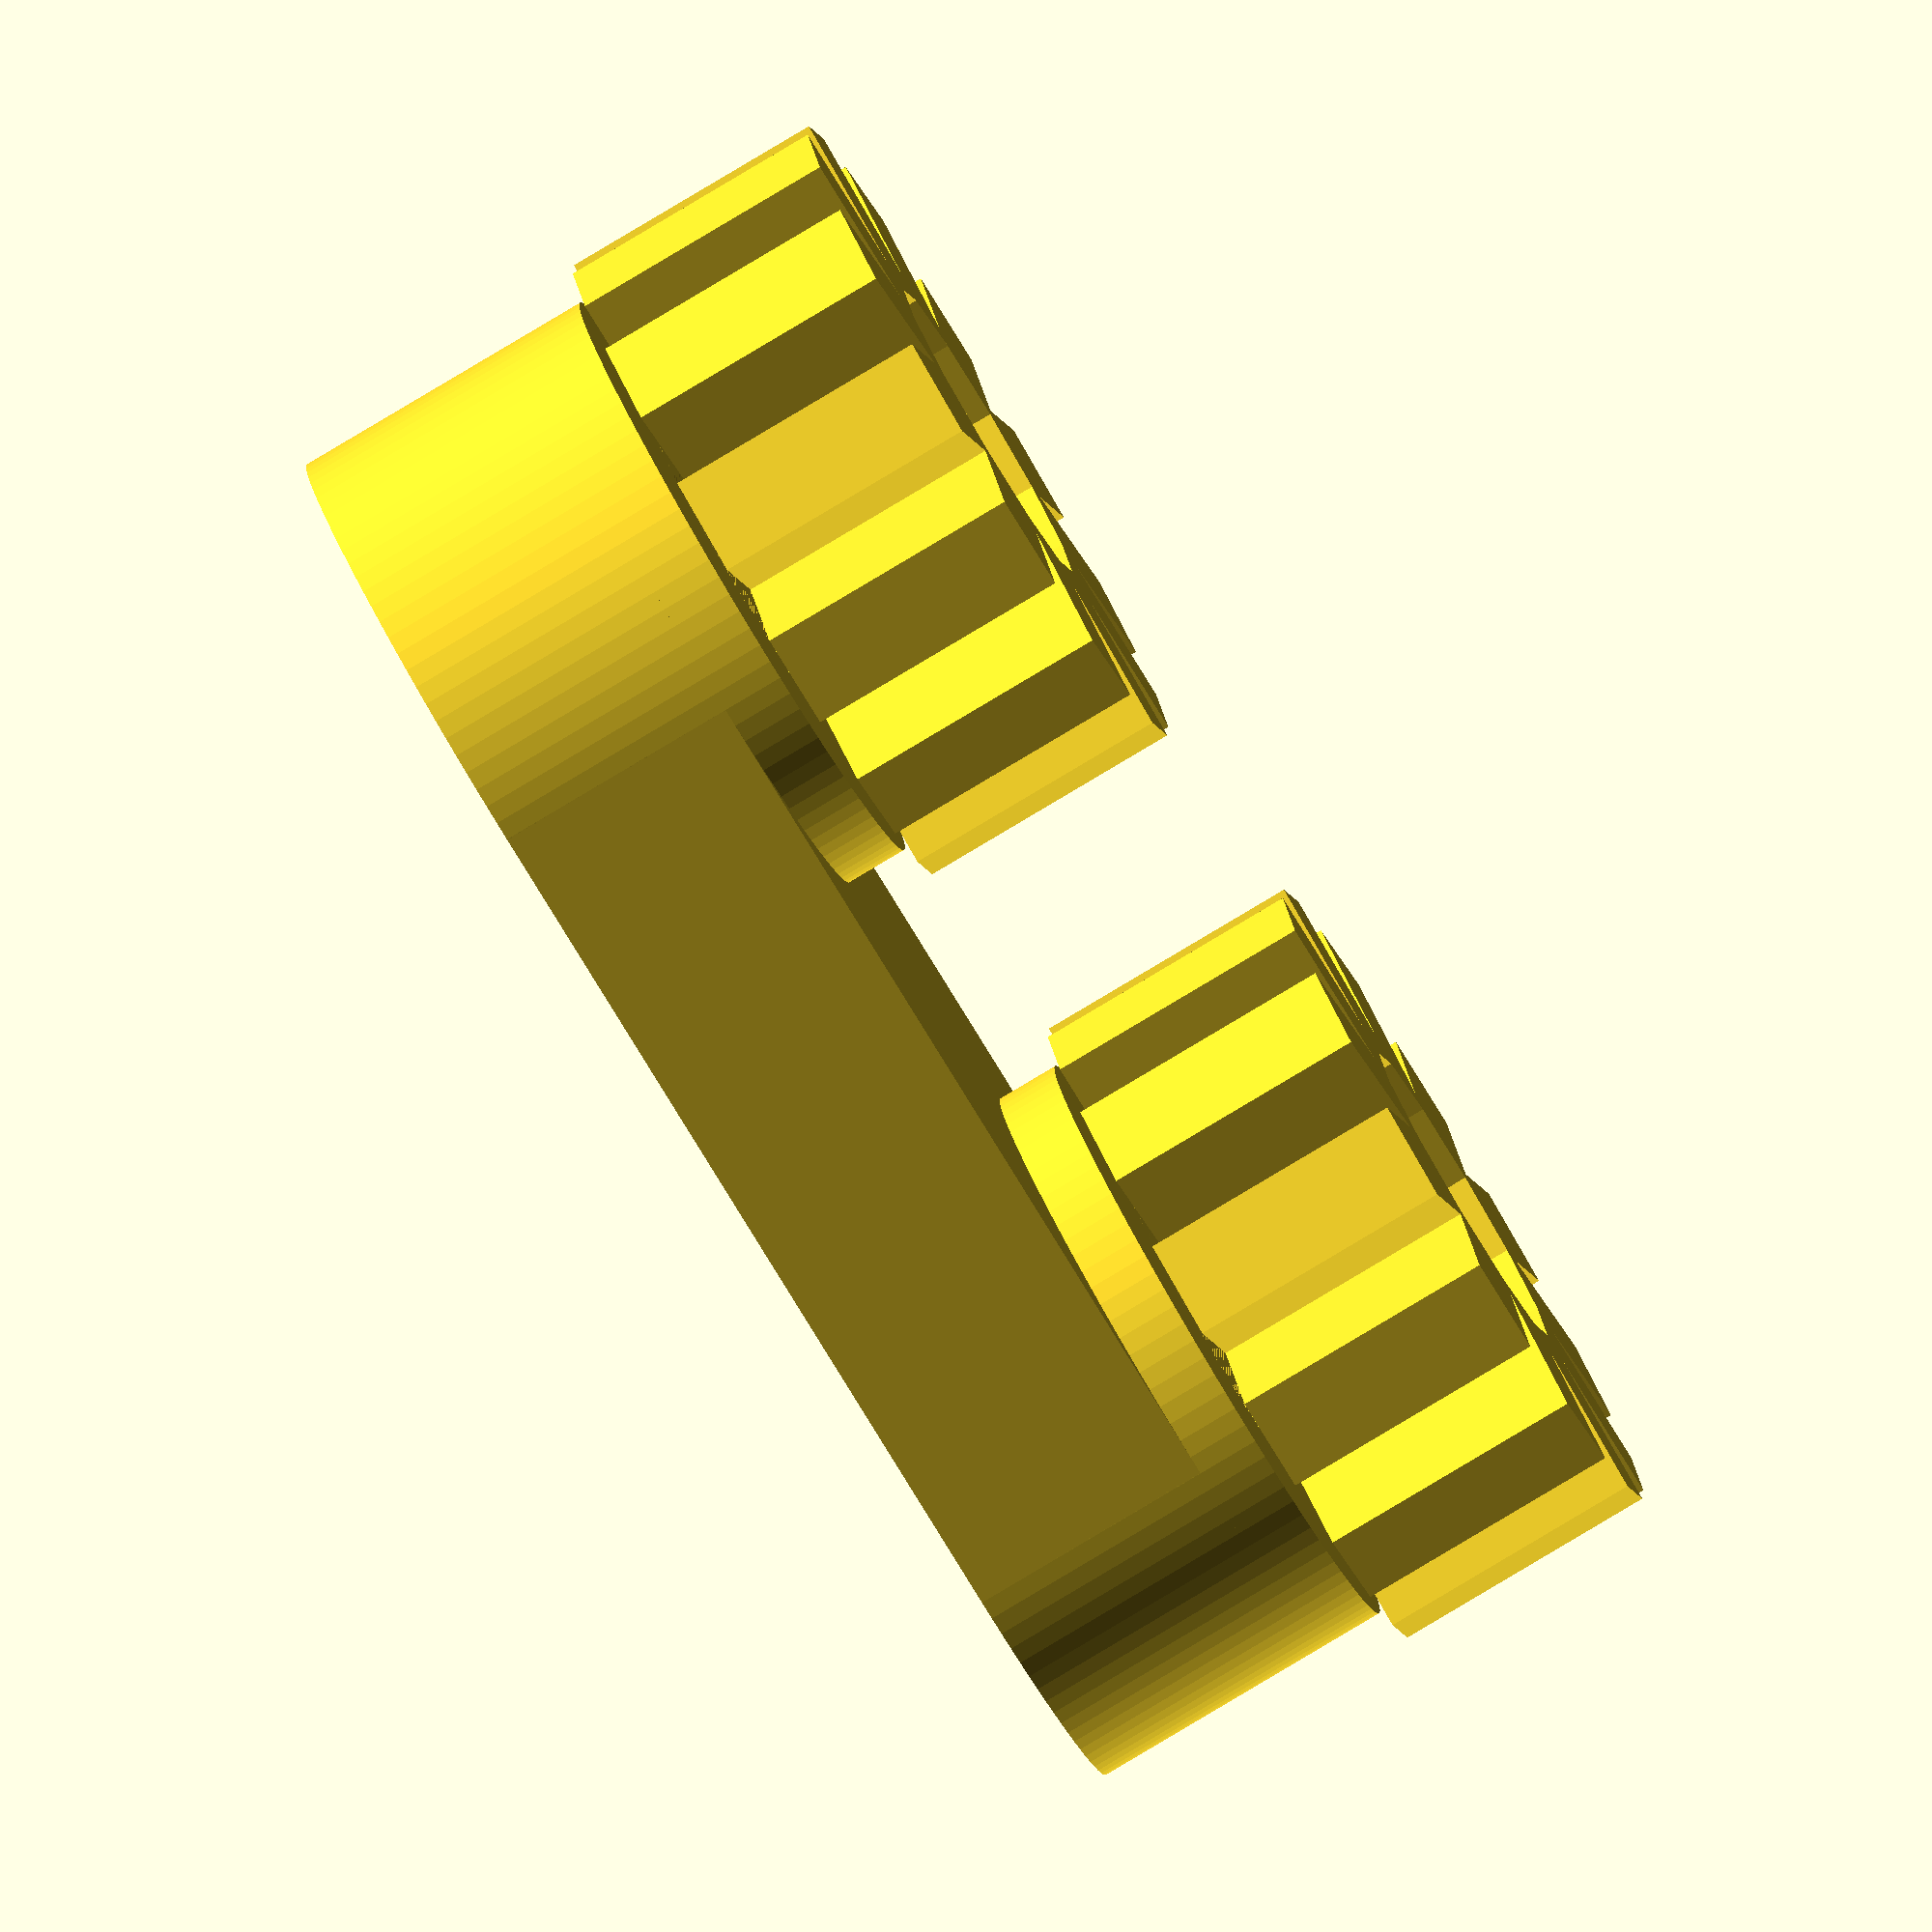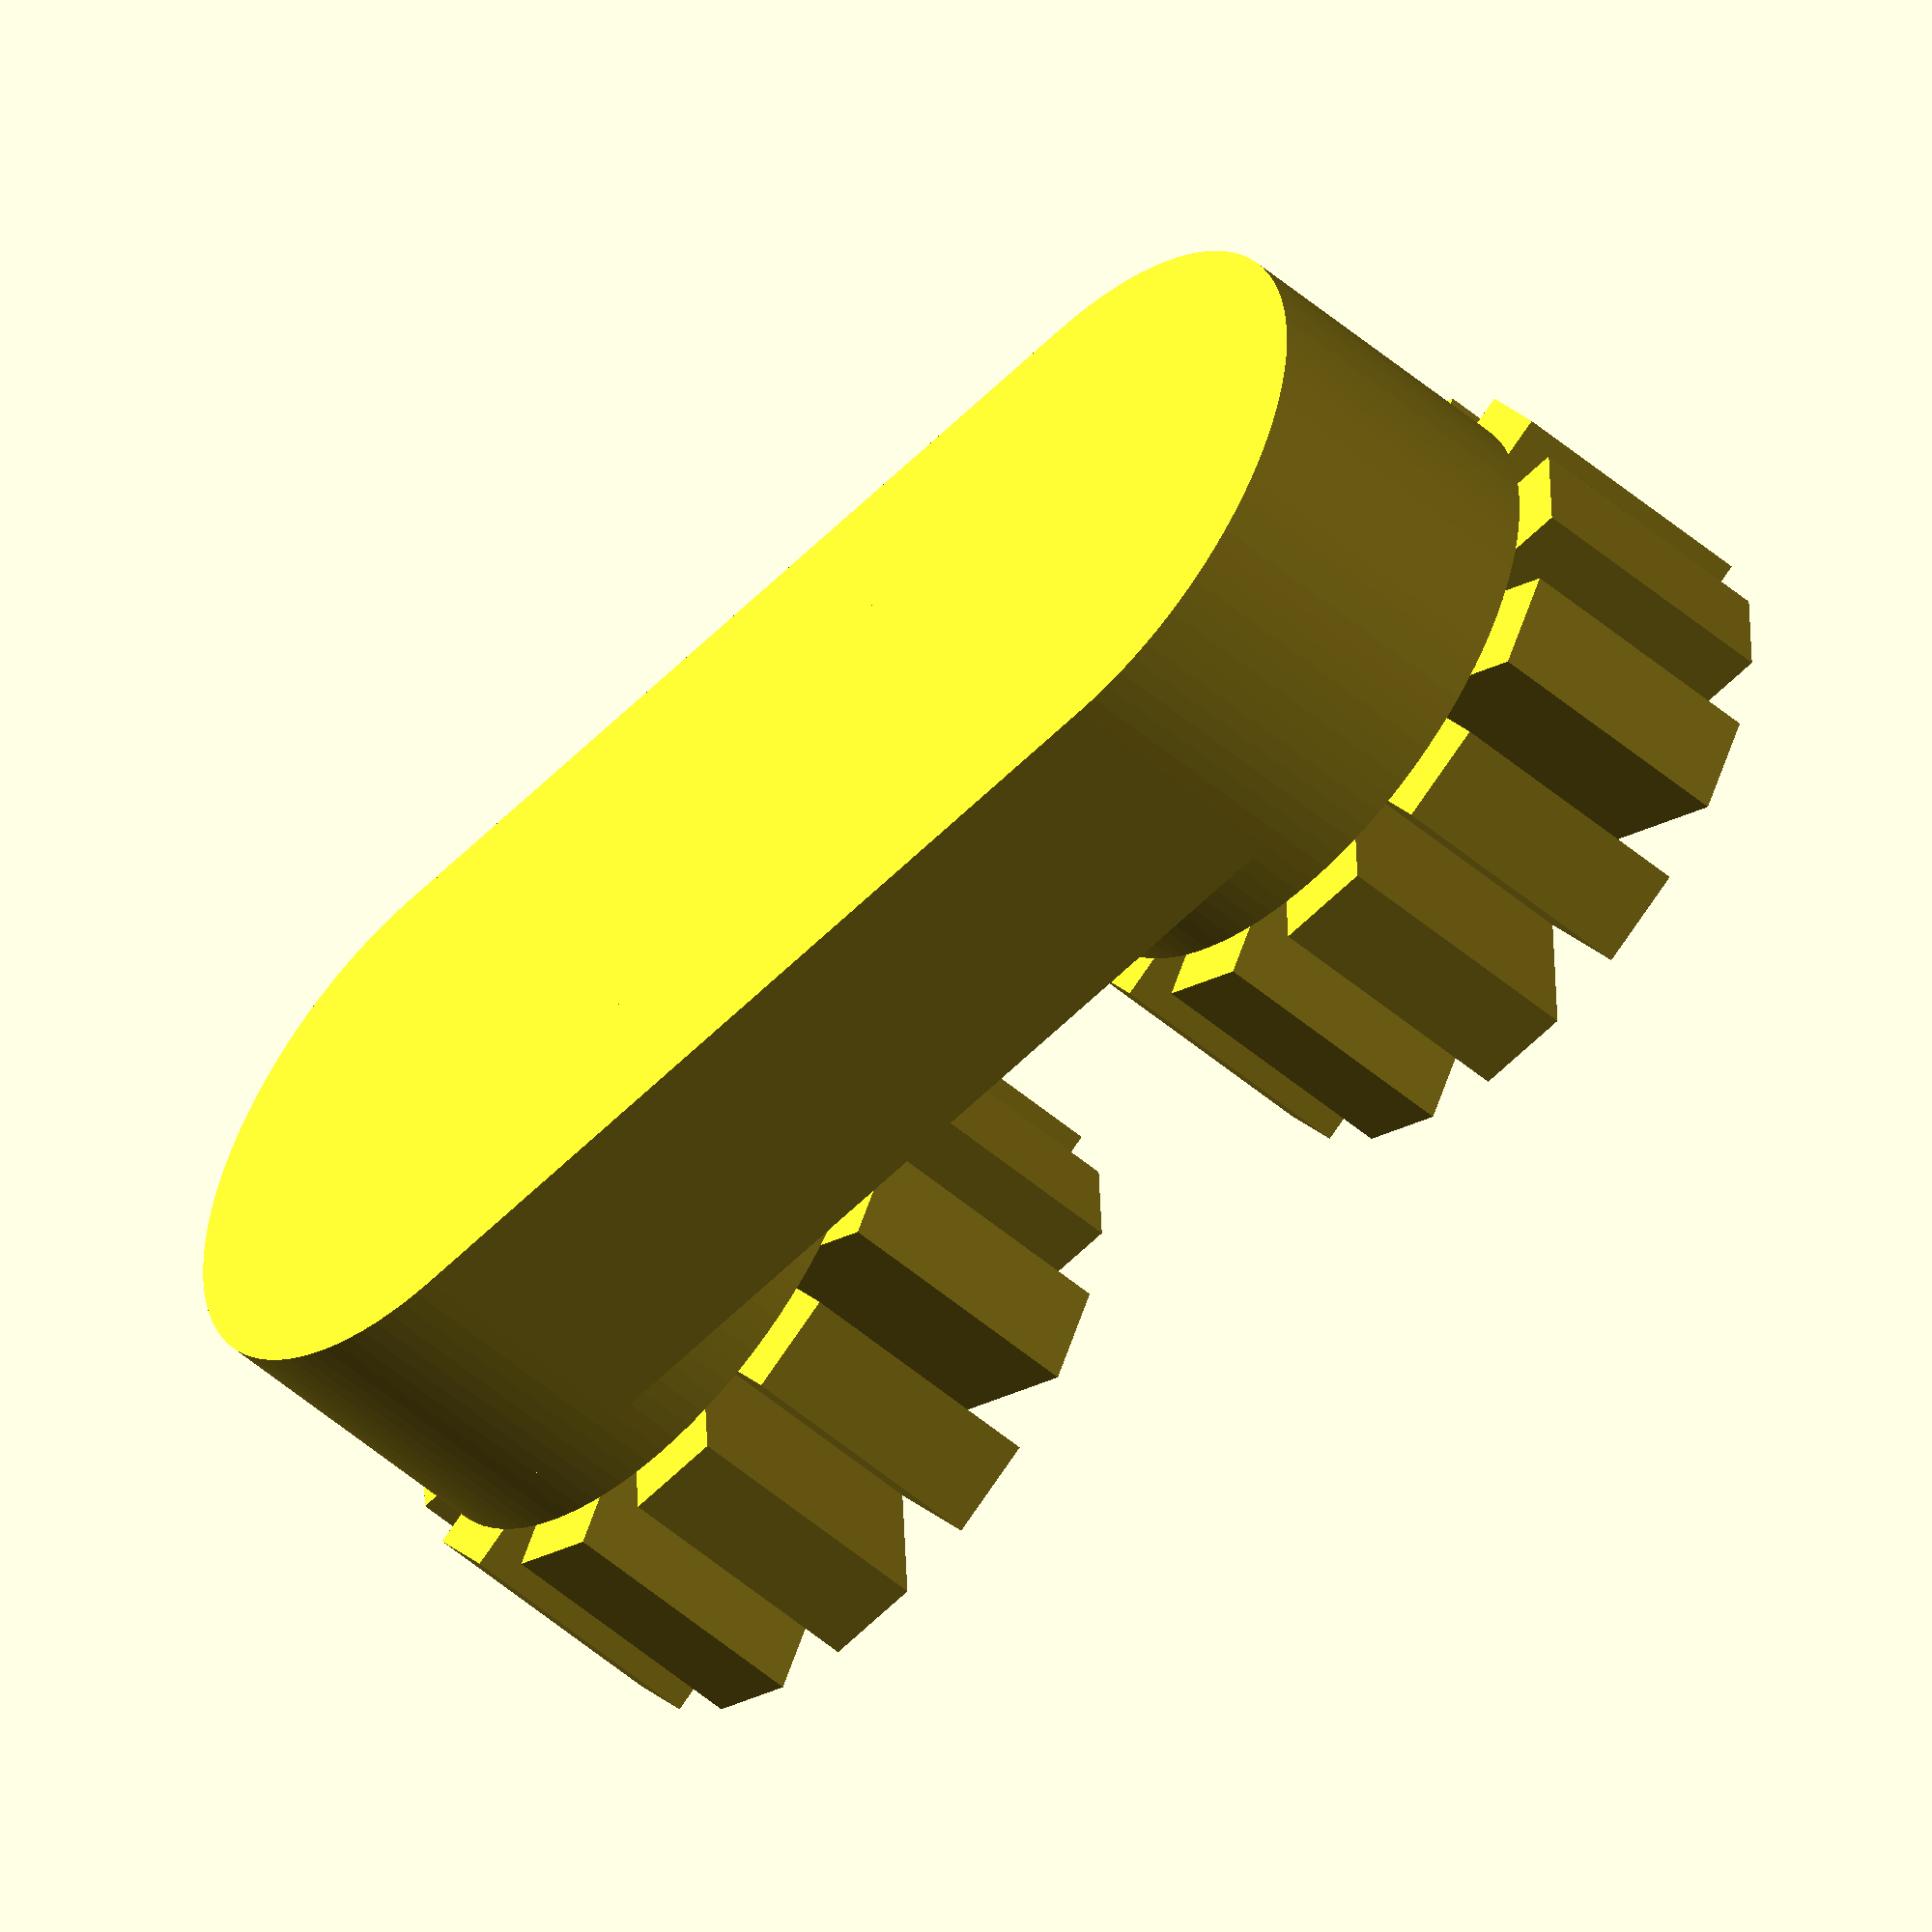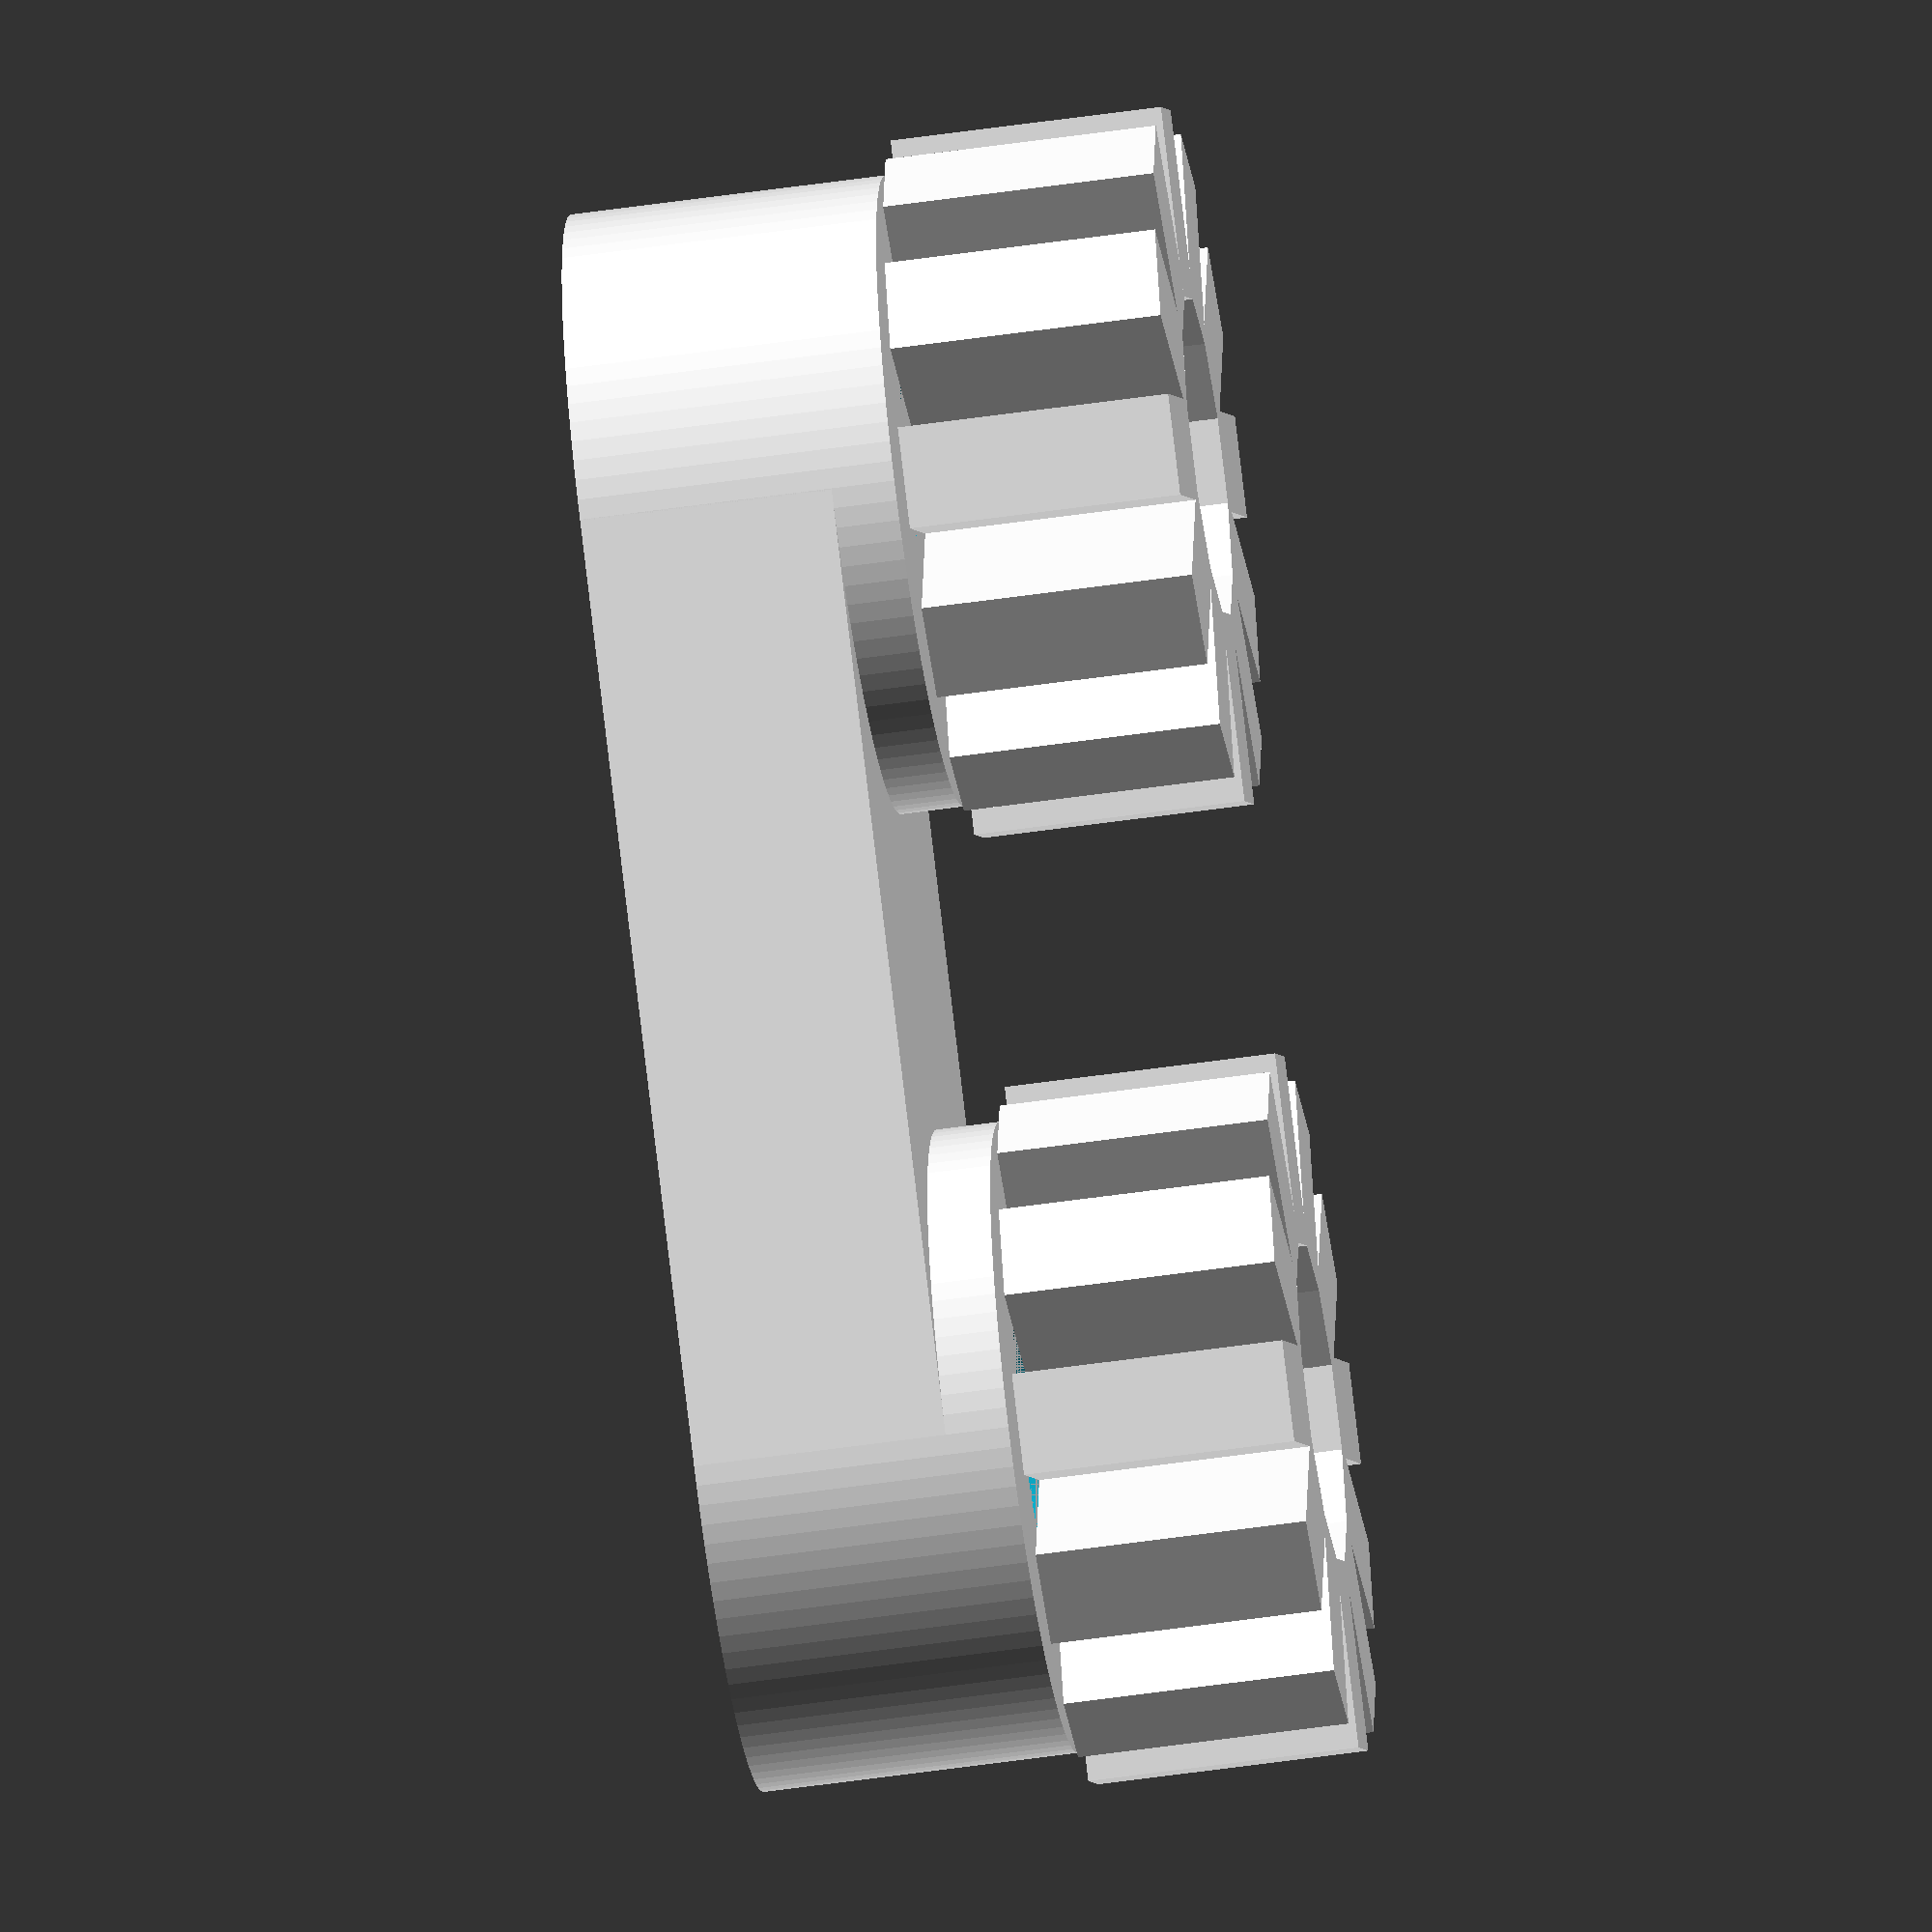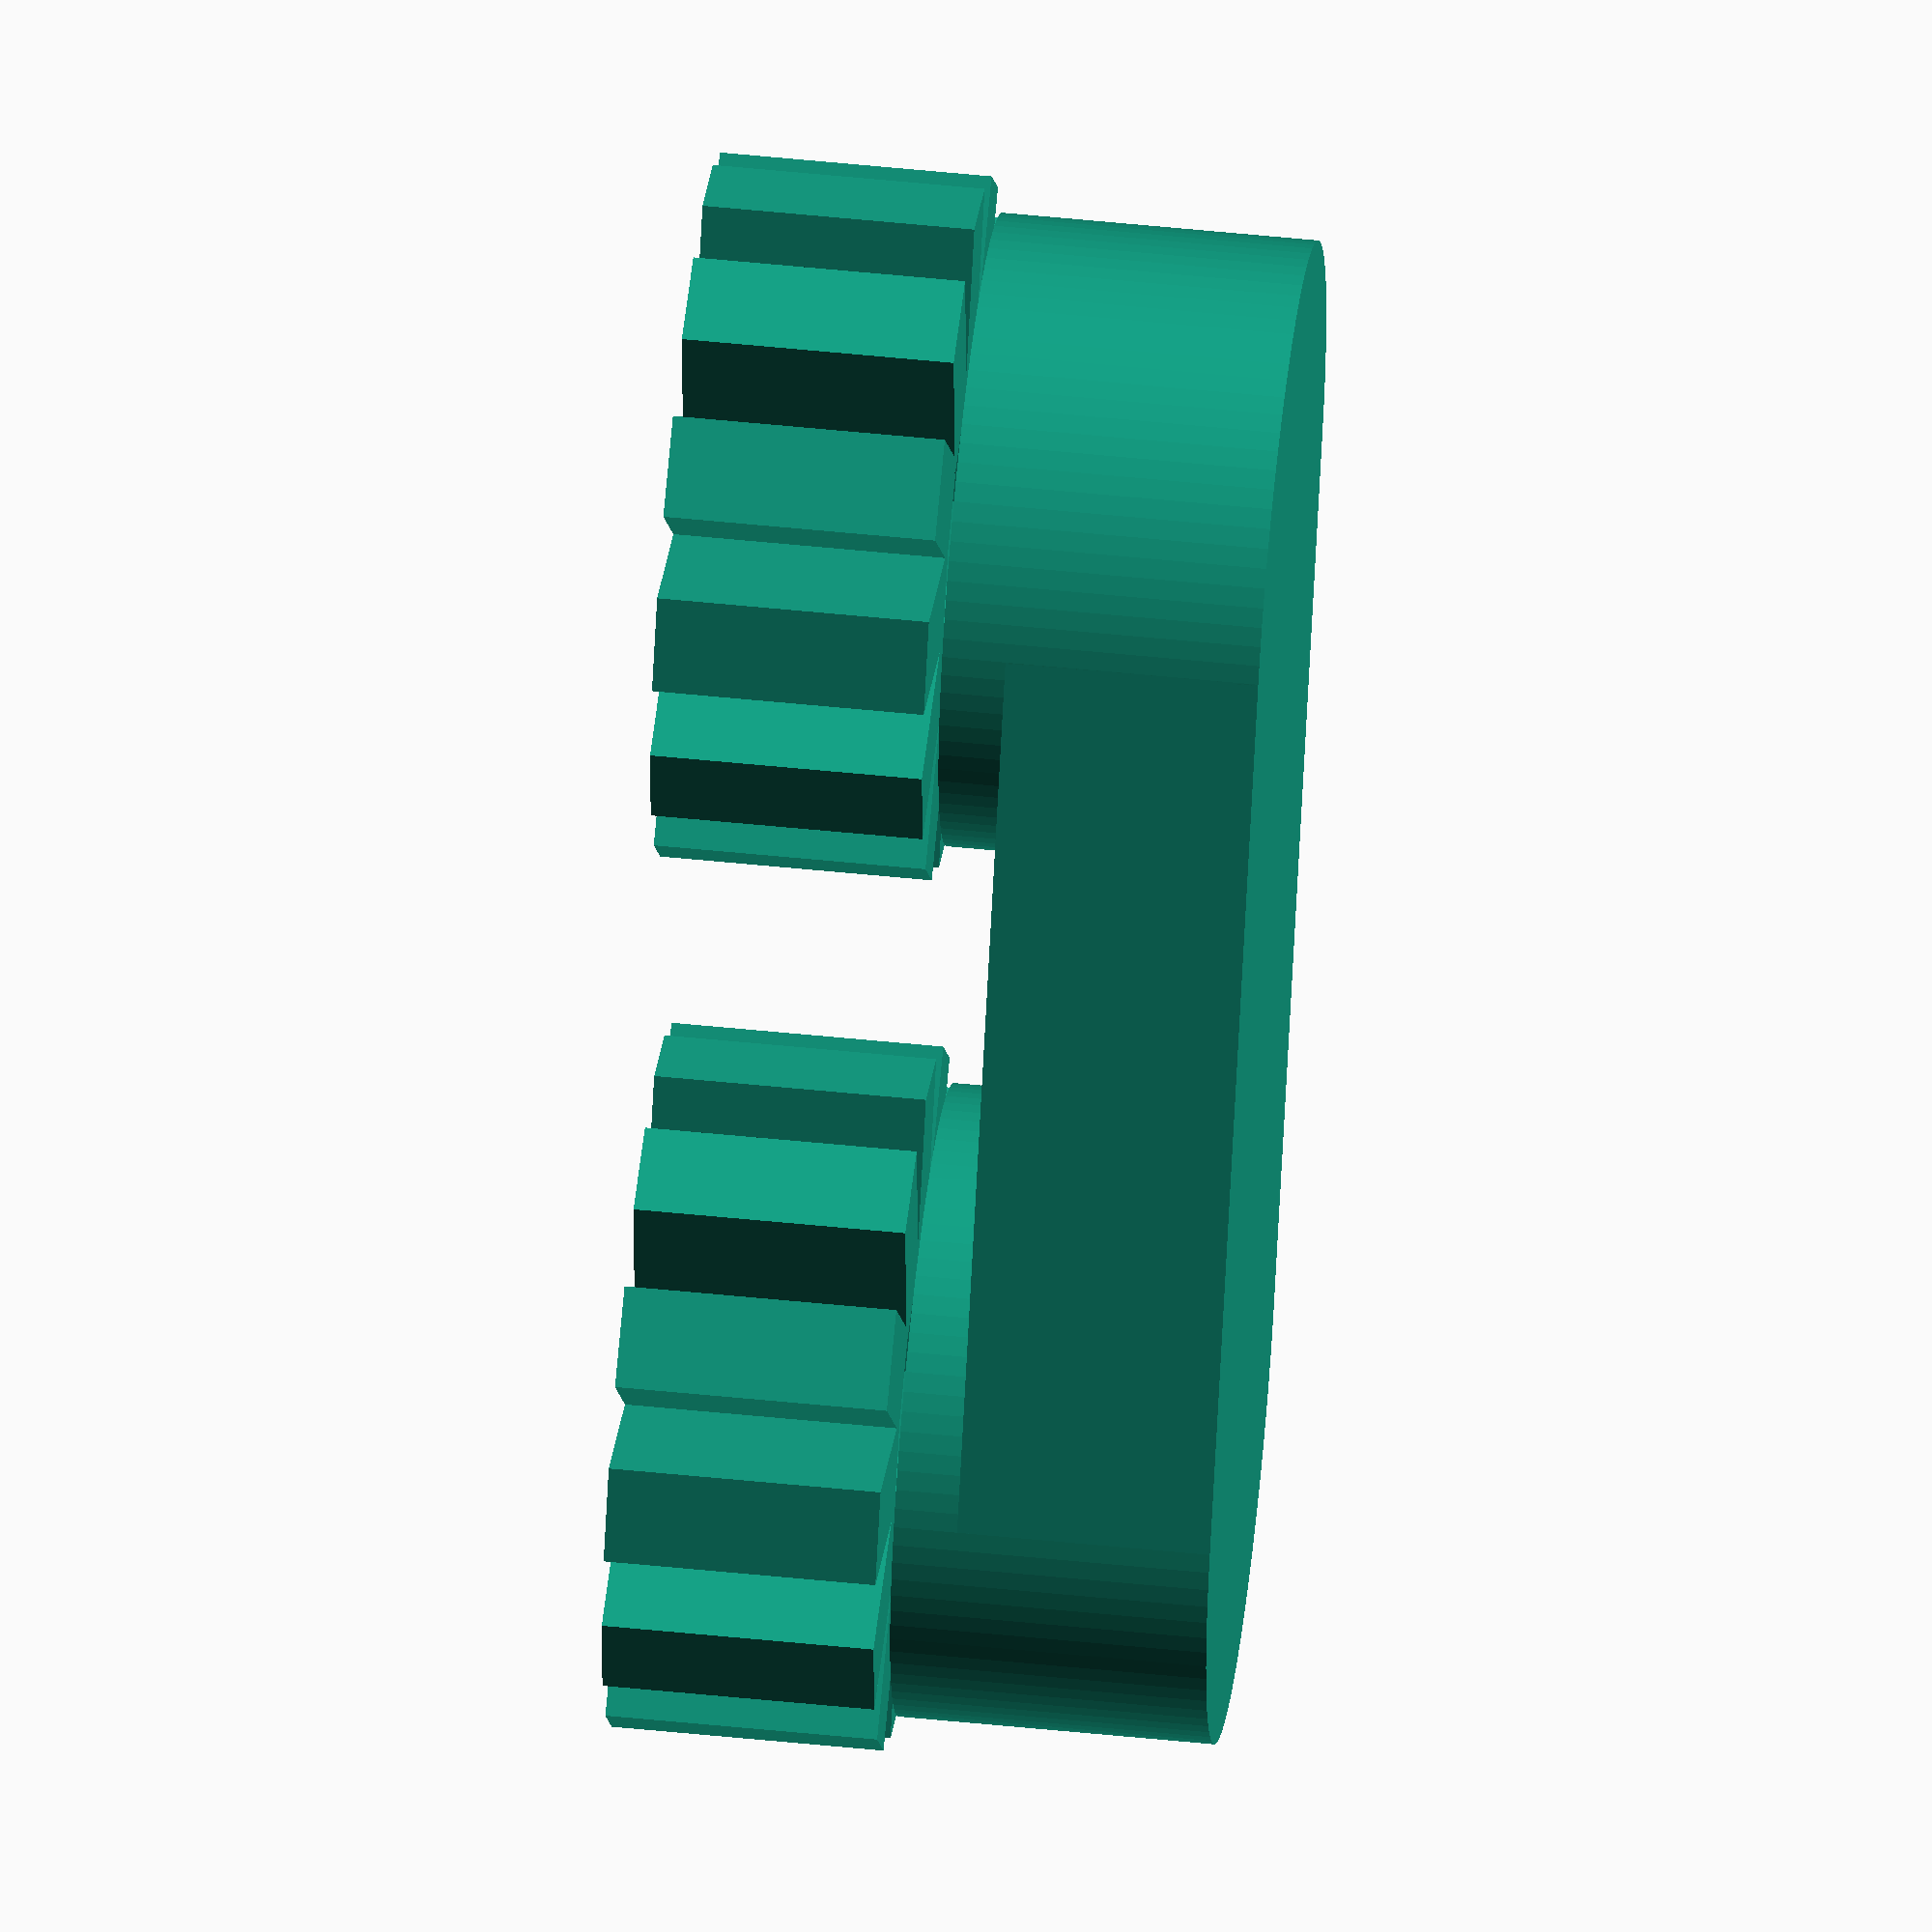
<openscad>
$fn=100;

module column() {
  translate([0, 0, 4.5])
  difference() {
    union() {
      linear_extrude(height=5)
      circle(d=10);

      translate([15, 0, 0])
      linear_extrude(height=5)
      circle(d=10);

      translate([0, 0, 1])
      linear_extrude(height=4)
      hull() {
        circle(d=10);

        translate([15, 0, 0])
        circle(d=10);
      }
    }

    linear_extrude(height=3.8)
    circle(d=5.4);

    translate([15, 0, 0])
    linear_extrude(height=3.8)
    circle(d=5.4);
  }
}

column();

module support() {
  for (r = [0:30:360]) {
    rotate([0, 0, r])
    translate([2.5, -0.8, 0])
    cube([3, 1.6, 4.3]);
  }
}

support();
translate([15, 0, 0])
support();
</openscad>
<views>
elev=262.9 azim=193.5 roll=59.2 proj=o view=wireframe
elev=51.2 azim=357.4 roll=47.0 proj=o view=wireframe
elev=233.6 azim=141.4 roll=81.2 proj=o view=solid
elev=129.5 azim=296.6 roll=263.5 proj=o view=wireframe
</views>
